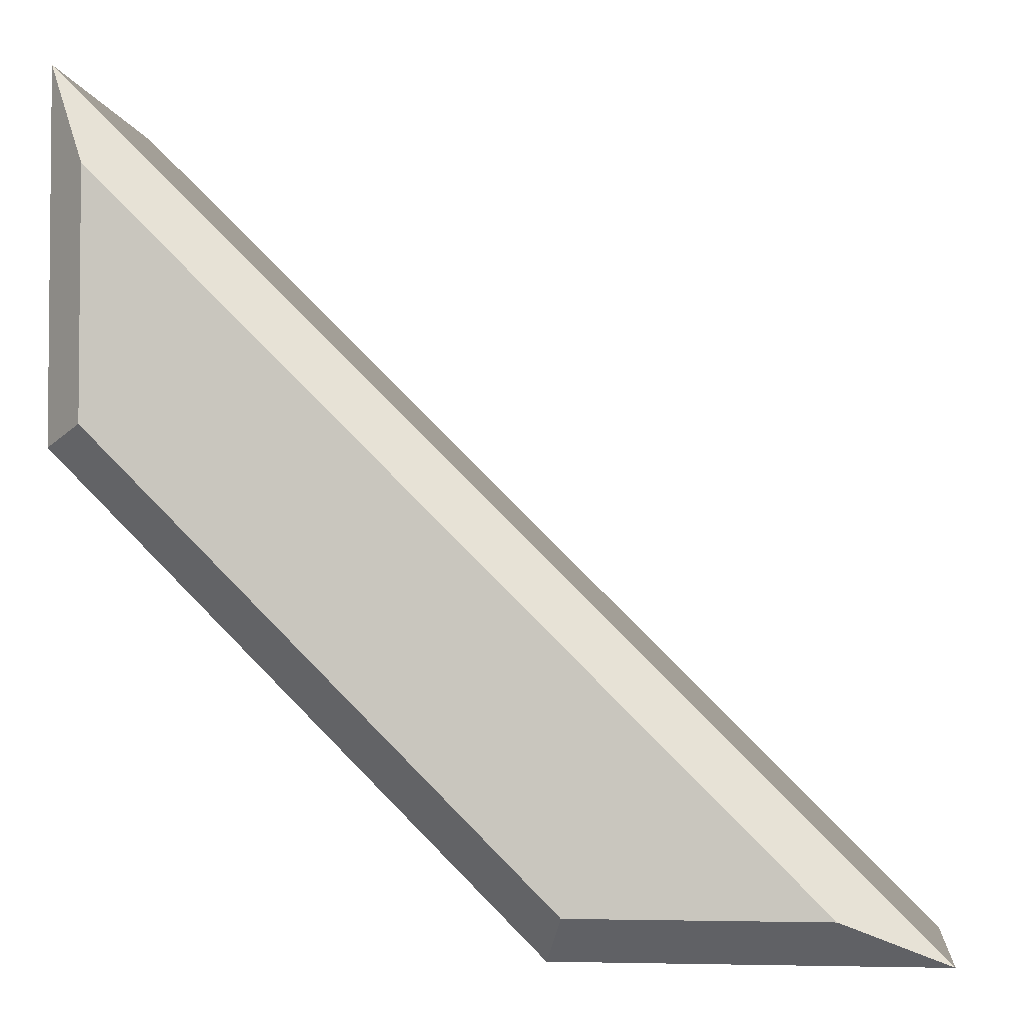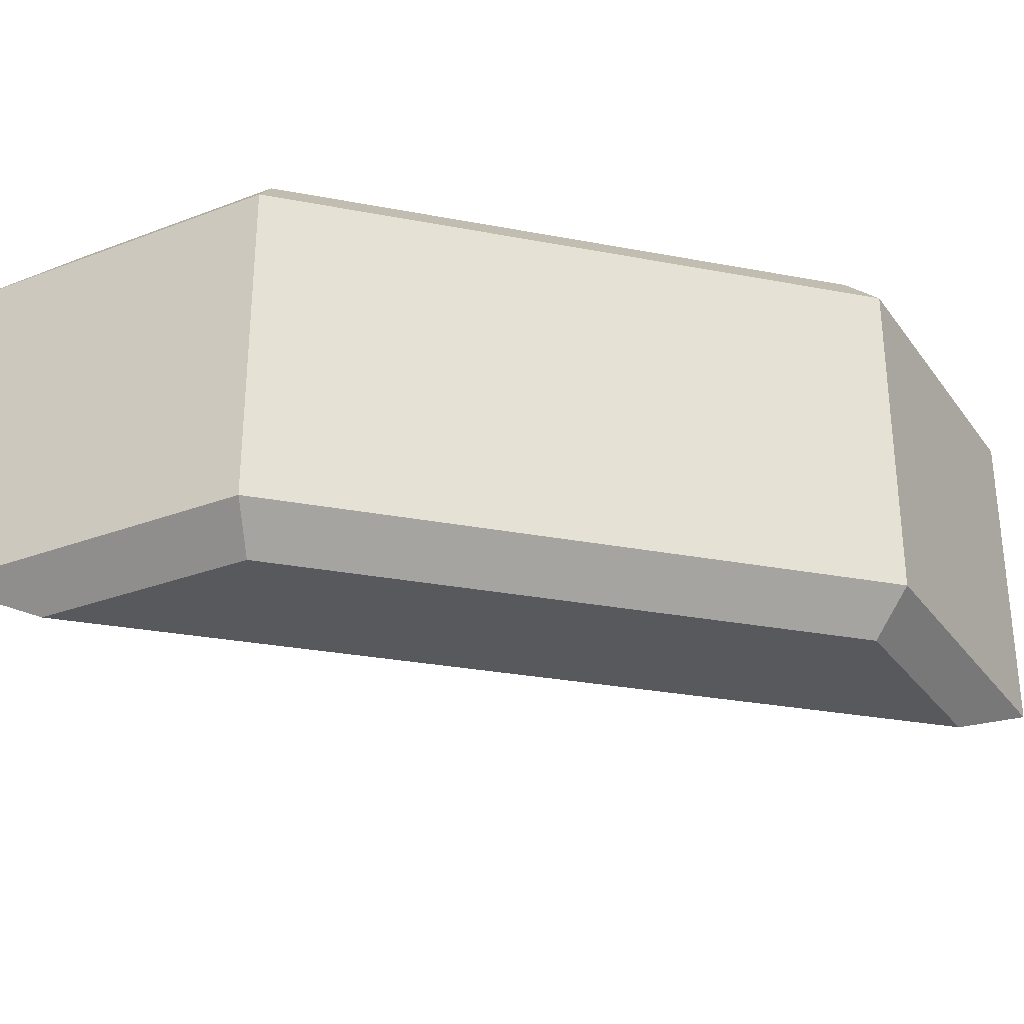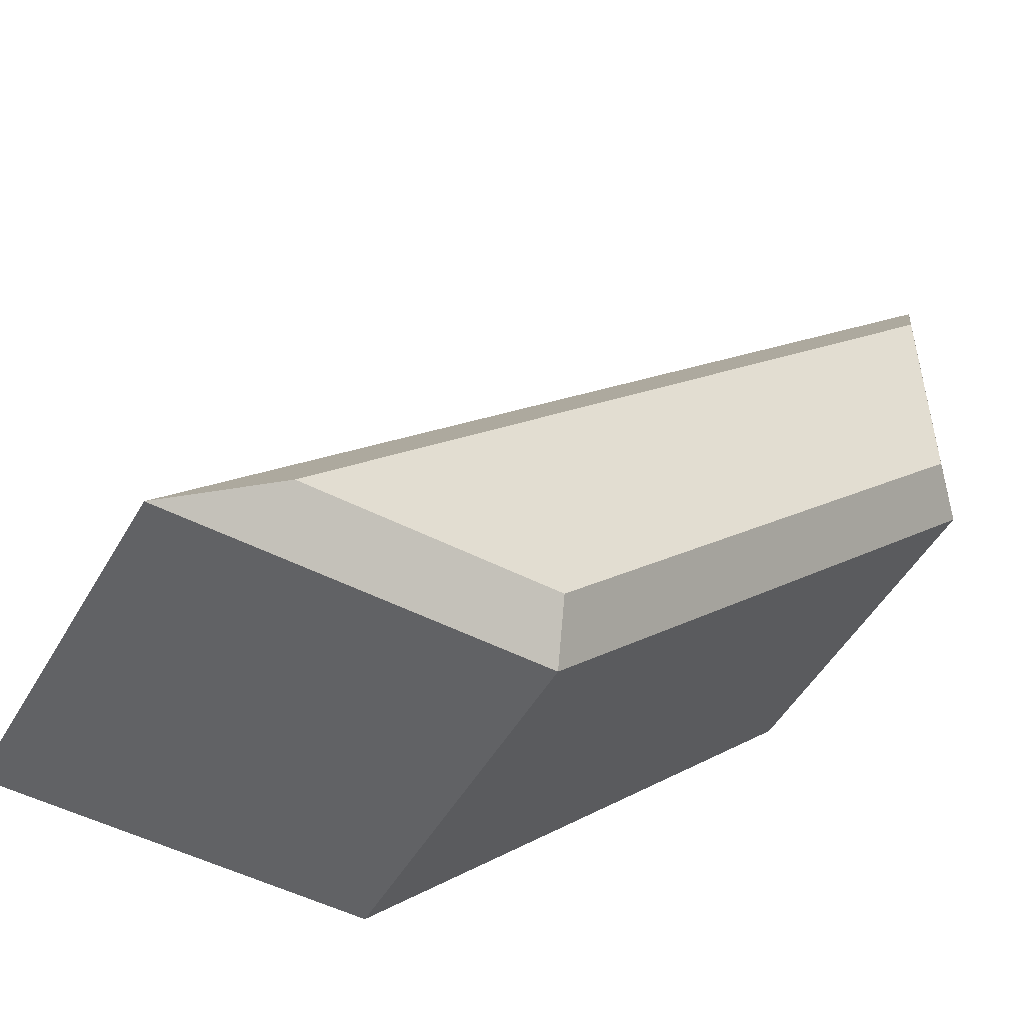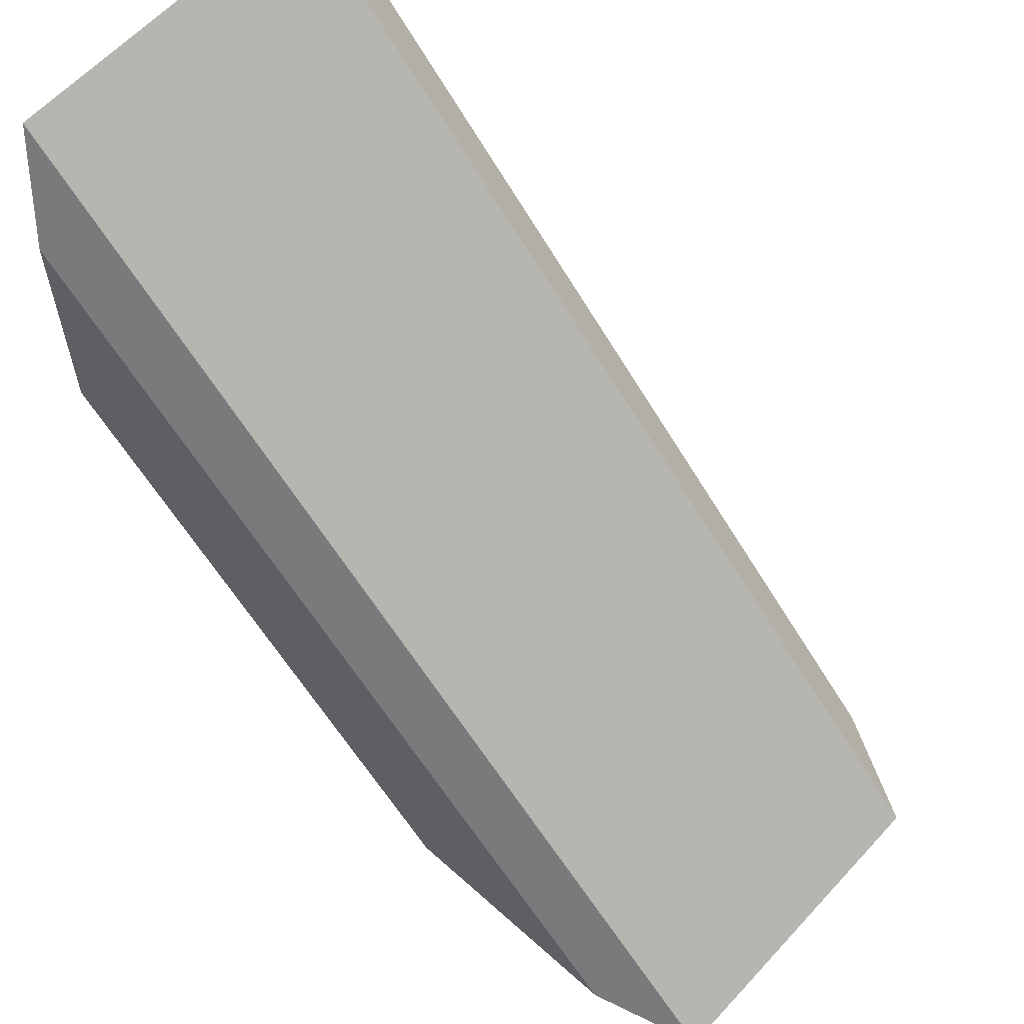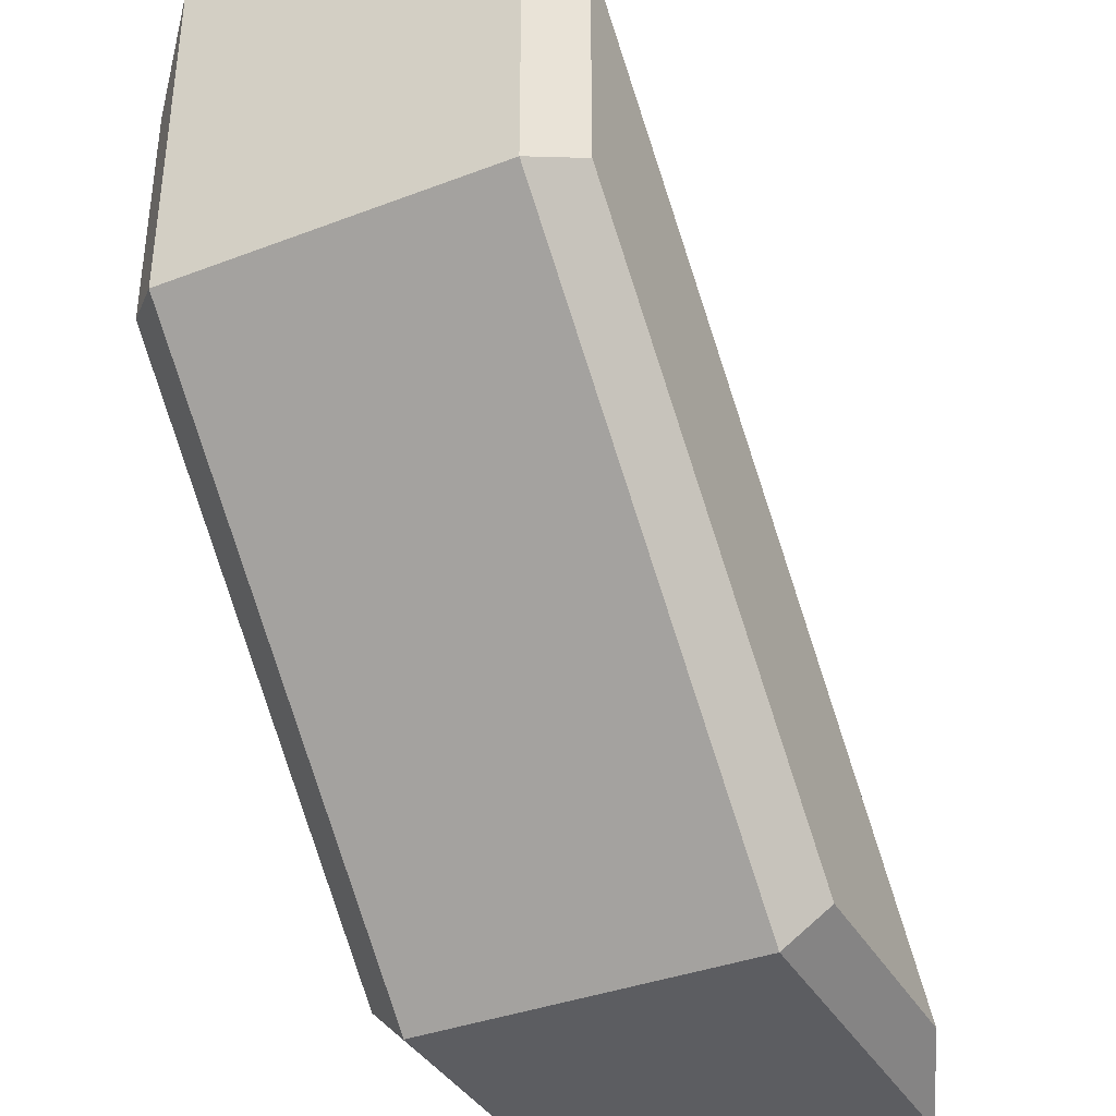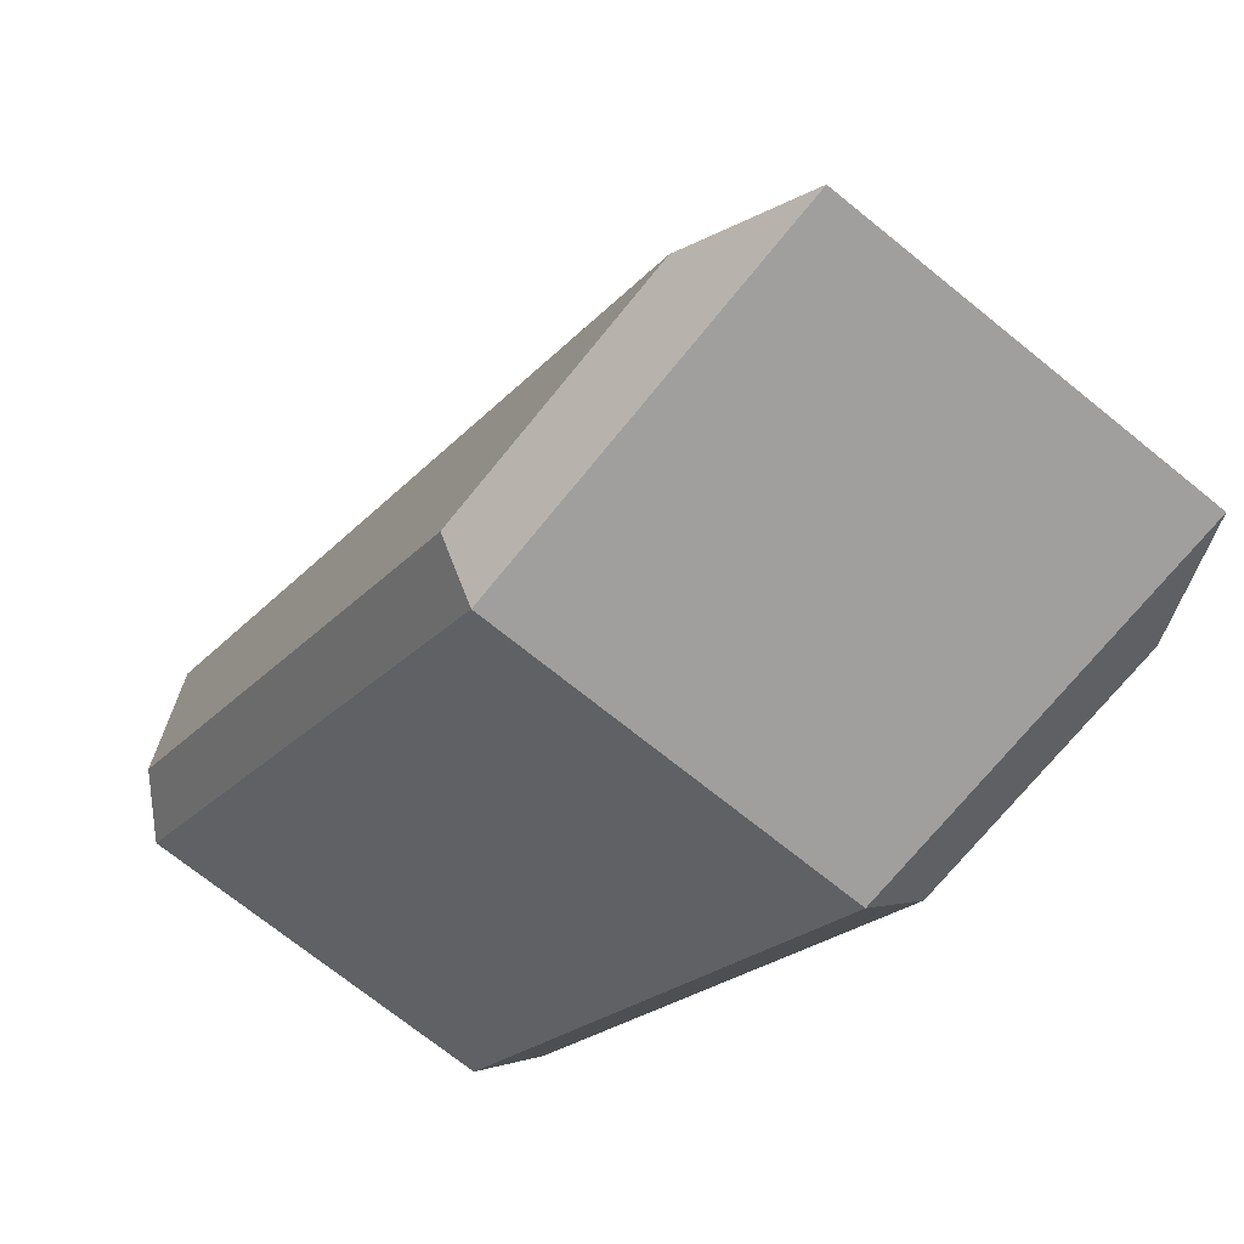
<metadata>
{"format":"obj","ext":"obj","renderer":"f3d","projection":"perspective","resolution":1024,"background":"white","views":[{"elev":-3.5,"azim":-172.7,"up":"+Y"},{"elev":-29.3,"azim":29.3,"up":"+Z"},{"elev":-50.6,"azim":-29.2,"up":"+Y"},{"elev":61.1,"azim":-137.6,"up":"+Y"},{"elev":-37.1,"azim":116.2,"up":"+Y"},{"elev":-71.4,"azim":-129.0,"up":"+Y"}]}
</metadata>
<code>
g diamond_marker_V2_P2_L0
v -0.018 0.1347 -0.024
v -0.018 0.08382 -0.024
v -0.018 0.08382 0.024
v -0.018 0.1347 0.024
v -0.08382 0.018 -0.024
v -0.1347 0.018 -0.024
v -0.1347 0.018 0.024
v -0.08382 0.018 0.024
v -0.018 0.08382 -0.024
v -0.08382 0.018 -0.024
v -0.08382 0.018 0.024
v -0.018 0.08382 0.024
v -0.018 0.08382 0.024
v -0.024 0.08631 0.03
v -0.024 0.1202 0.03
v -0.018 0.1347 0.024
v -0.018 0.1347 0.024
v -0.024 0.1202 0.03
v -0.1202 0.024 0.03
v -0.1347 0.018 0.024
v -0.1347 0.018 0.024
v -0.1202 0.024 0.03
v -0.08631 0.024 0.03
v -0.08382 0.018 0.024
v -0.08382 0.018 0.024
v -0.08631 0.024 0.03
v -0.024 0.08631 0.03
v -0.018 0.08382 0.024
v -0.024 0.1202 0.03
v -0.024 0.08631 0.03
v -0.08631 0.024 0.03
v -0.1202 0.024 0.03
v -0.018 0.08382 -0.024
v -0.018 0.1347 -0.024
v -0.024 0.1202 -0.03
v -0.024 0.08631 -0.03
v -0.018 0.1347 -0.024
v -0.1347 0.018 -0.024
v -0.1202 0.024 -0.03
v -0.024 0.1202 -0.03
v -0.1347 0.018 -0.024
v -0.08382 0.018 -0.024
v -0.08631 0.024 -0.03
v -0.1202 0.024 -0.03
v -0.08382 0.018 -0.024
v -0.018 0.08382 -0.024
v -0.024 0.08631 -0.03
v -0.08631 0.024 -0.03
v -0.024 0.1202 -0.03
v -0.1202 0.024 -0.03
v -0.08631 0.024 -0.03
v -0.024 0.08631 -0.03
v -0.1347 0.018 -0.024
v -0.018 0.1347 -0.024
v -0.018 0.1347 0.024
v -0.1347 0.018 0.024
g diamond_marker_V2_P2_L0_0
f 3 2 1
f 4 3 1
f 7 6 5
f 8 7 5
f 11 10 9
f 12 11 9
f 15 14 13
f 16 15 13
f 19 18 17
f 20 19 17
f 23 22 21
f 24 23 21
f 27 26 25
f 28 27 25
f 31 30 29
f 32 31 29
f 35 34 33
f 36 35 33
f 39 38 37
f 40 39 37
f 43 42 41
f 44 43 41
f 47 46 45
f 48 47 45
f 51 50 49
f 52 51 49
f 55 54 53
f 56 55 53

</code>
